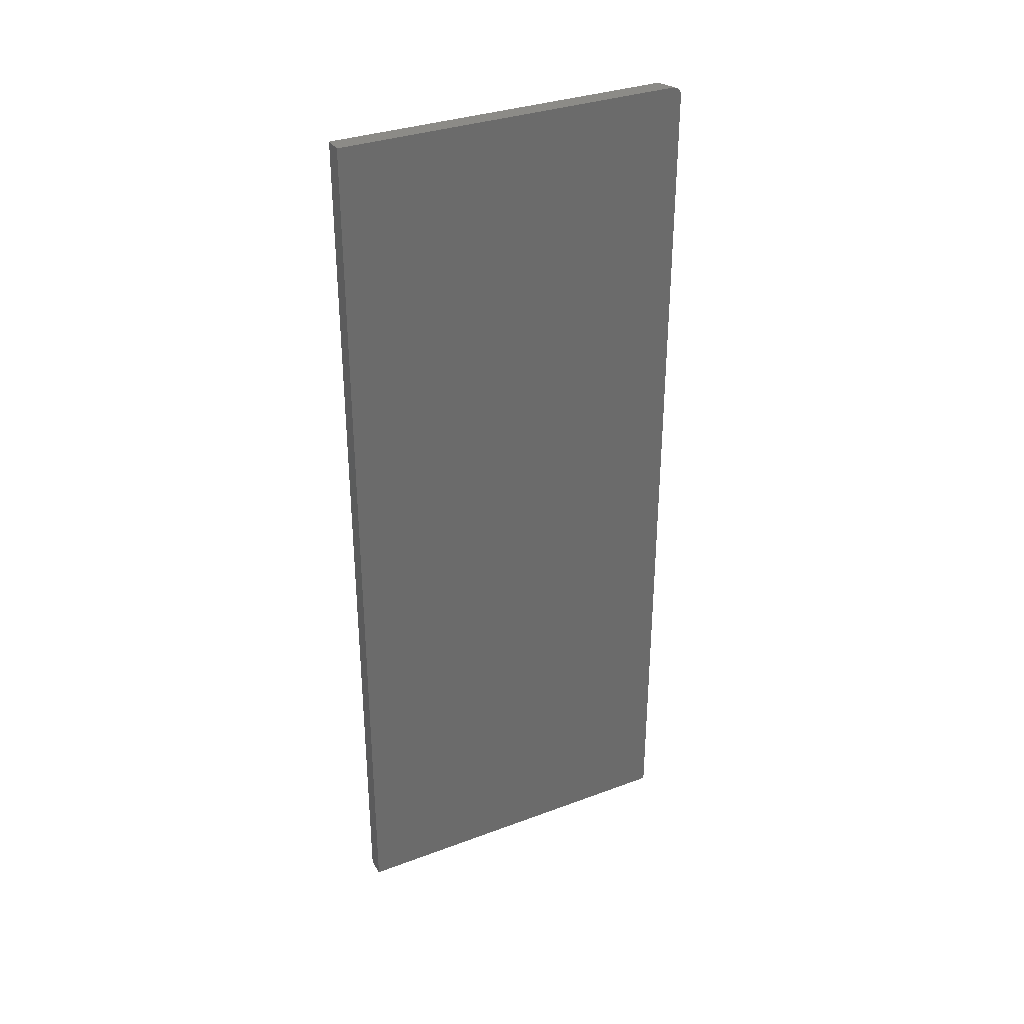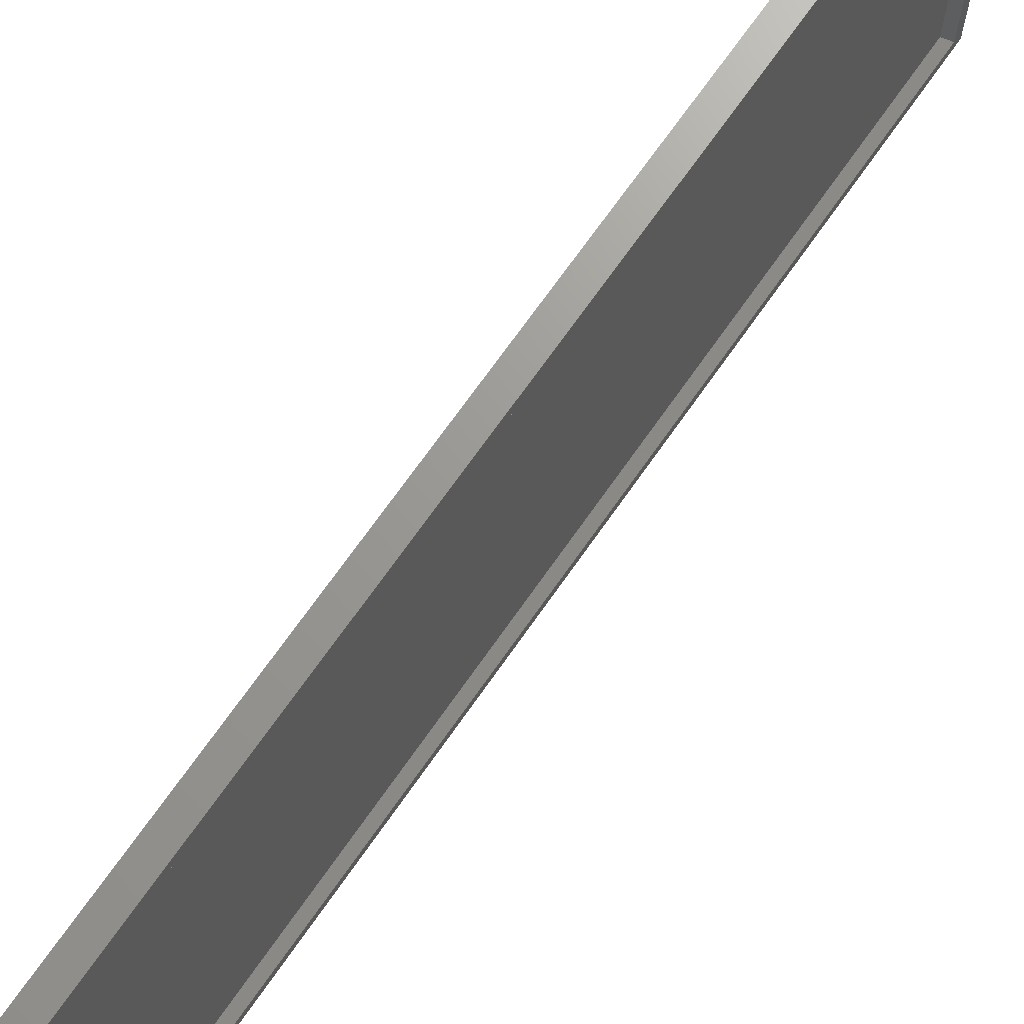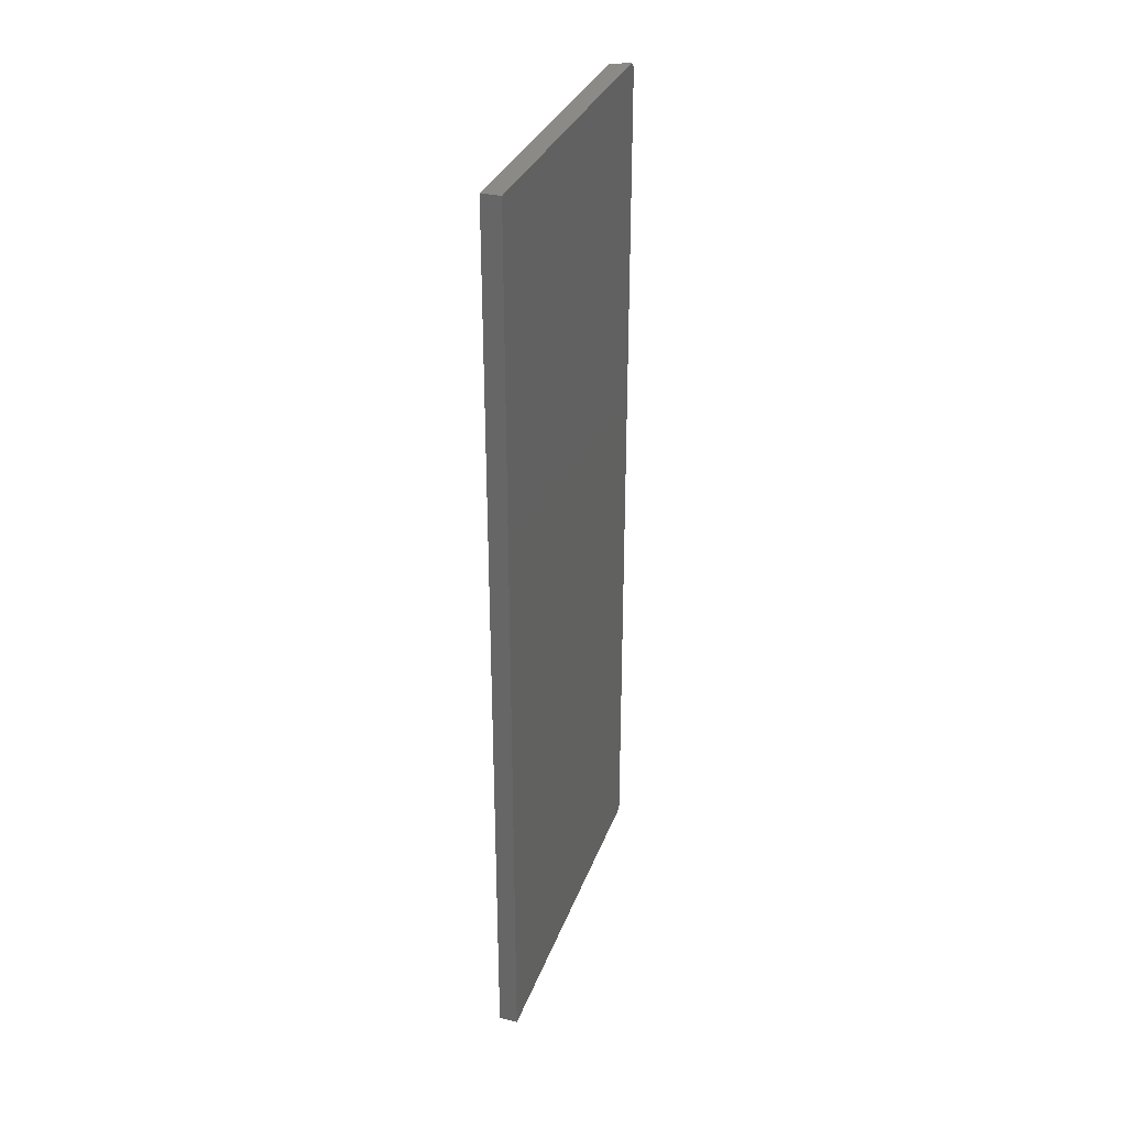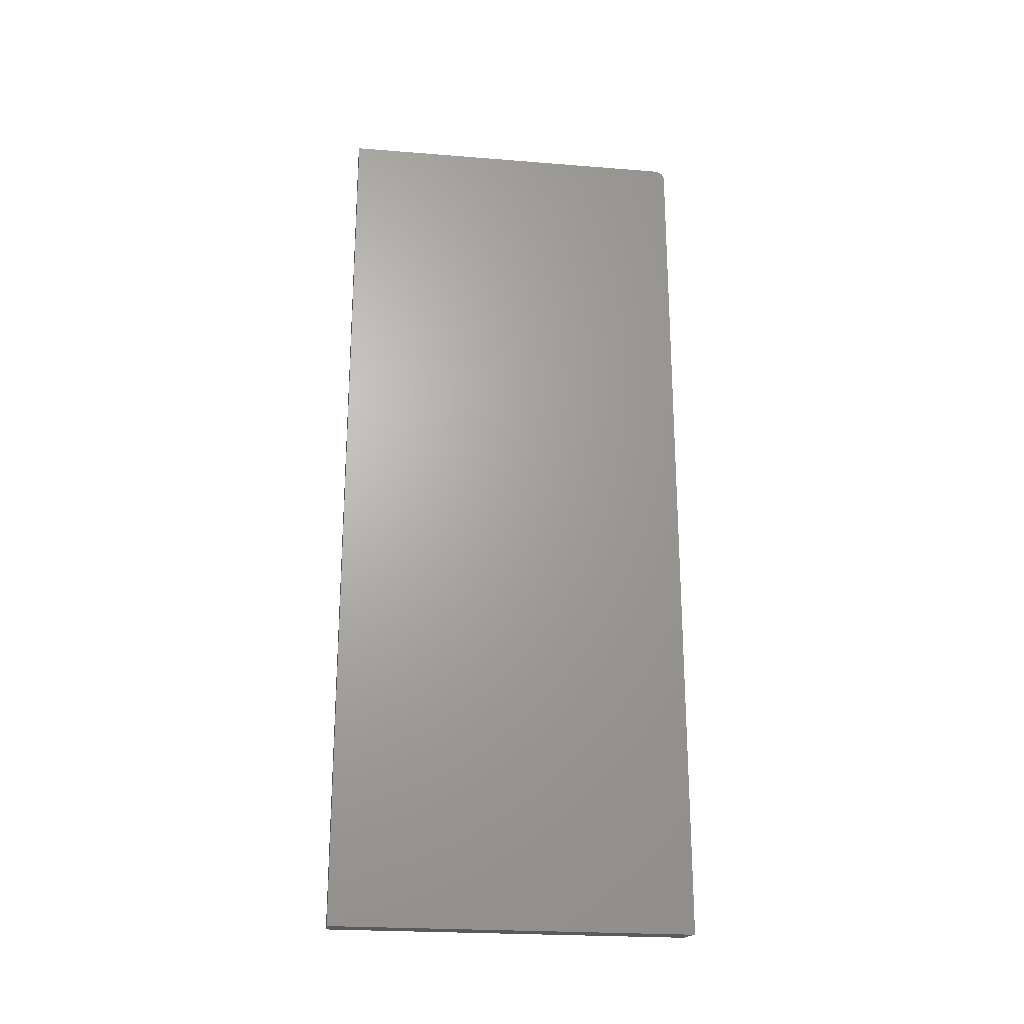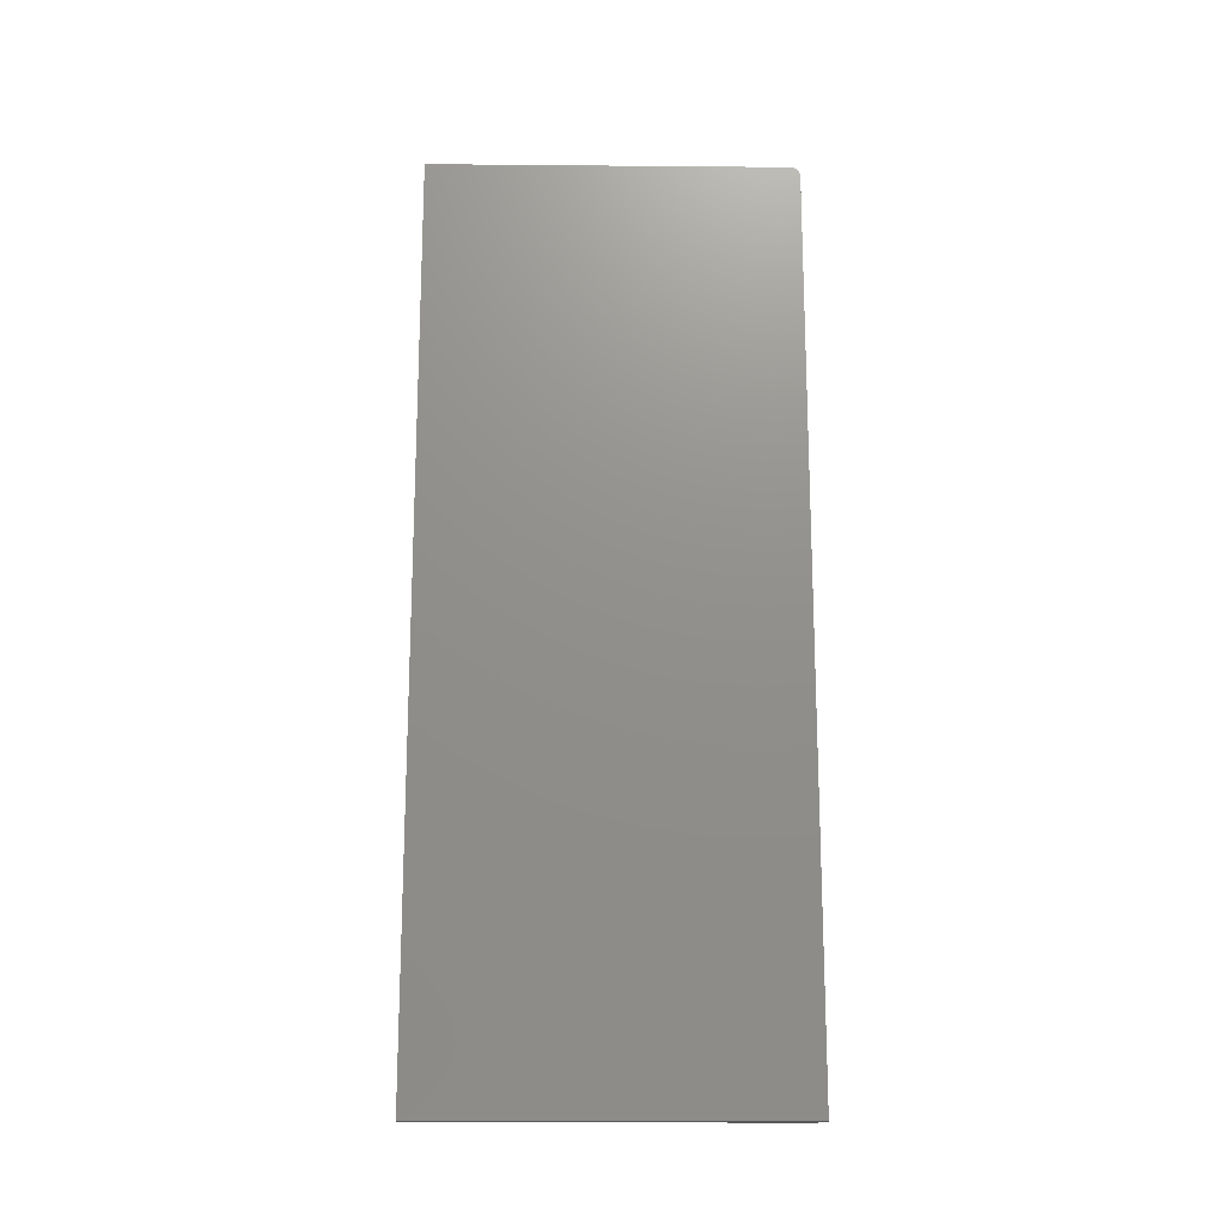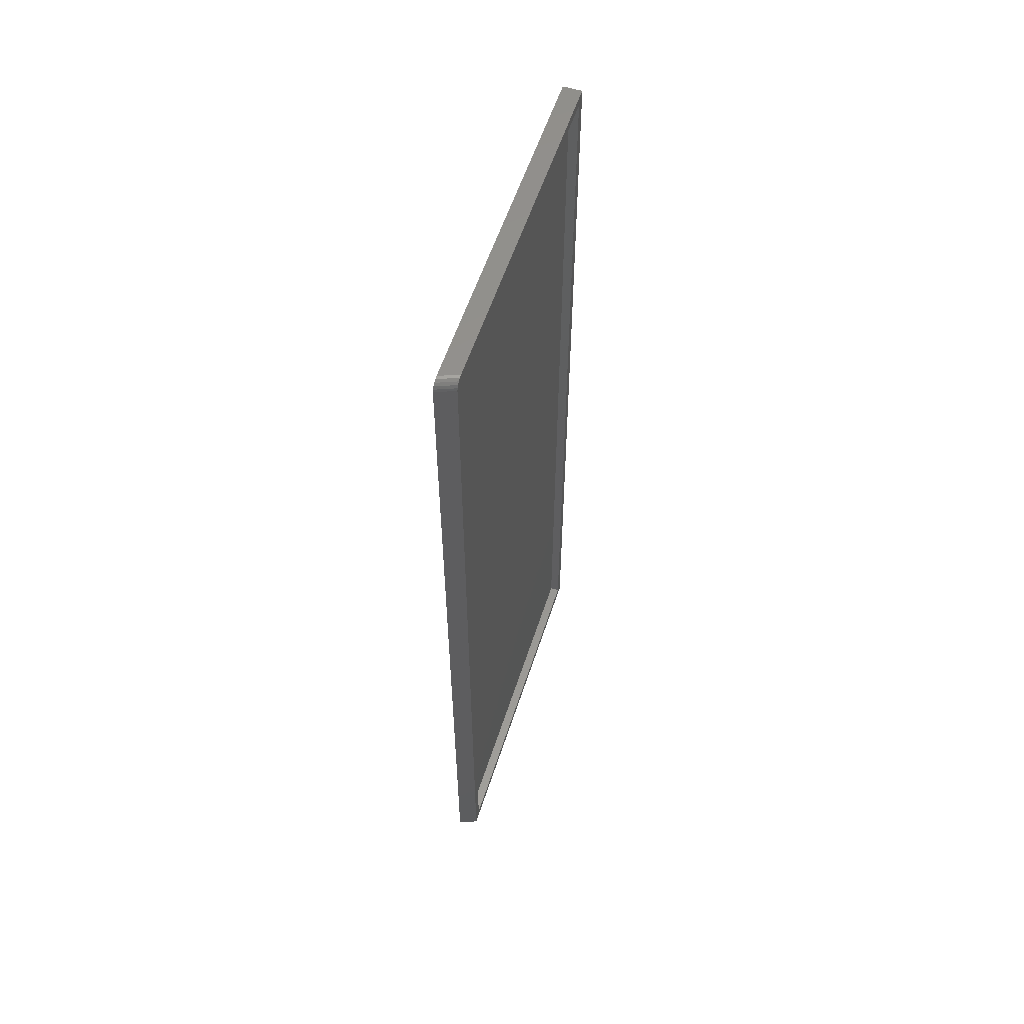
<metadata>
{"format":"stl","ext":"stl","renderer":"f3d","projection":"perspective","resolution":1024,"background":"white","views":[{"elev":33.1,"azim":62.9,"up":"+Y"},{"elev":69.3,"azim":-145.2,"up":"+Z"},{"elev":32.1,"azim":18.3,"up":"+Y"},{"elev":-23.4,"azim":82.3,"up":"+Y"},{"elev":-17.2,"azim":89.0,"up":"+Y"},{"elev":56.9,"azim":-162.1,"up":"+Y"}]}
</metadata>
<code>
# stl→obj: 26 verts, 48 faces
v -0.01562 -0.007812 0.007812
v -2.995e-18 -0.007812 0.001563
v -0.01562 -0.75 0.007812
v 4.125e-17 -0.75 0.001563
v 1.325e-19 1.08e-18 0.009977
v -8.031e-20 -0.001512 0.005002
v -3.964e-21 -0.0003858 0.007365
v 1.818e-17 1.897e-17 0.3047
v 6.328e-17 -0.75 0.3047
v -2.638e-20 -0.005483 0.001945
v -8.812e-20 -0.00327 0.003131
v -0.01562 5.109e-19 0.01623
v -0.01562 1.802e-17 0.3047
v -0.01562 -0.75 0.3047
v -0.01562 -0.007812 0.2969
v -0.01562 -0.7422 0.2969
v -0.01562 -0.007812 0.01623
v -0.01562 -0.001485 0.01129
v -0.01562 -0.003211 0.009427
v -0.01562 -0.005391 0.008227
v -0.01562 -0.0003784 0.01364
v -0.01562 -0.7422 0.01623
v -0.007812 -0.007812 0.0131
v -0.007812 -0.7422 0.0131
v -0.007812 -0.007812 0.2969
v -0.007812 -0.7422 0.2969
f 1 2 3
f 3 2 4
f 5 6 7
f 8 9 4
f 8 4 2
f 8 2 10
f 8 10 11
f 8 11 6
f 8 6 5
f 12 13 5
f 5 13 8
f 14 15 16
f 14 13 15
f 17 18 19
f 17 19 20
f 17 20 1
f 12 21 18
f 12 18 17
f 12 17 15
f 12 15 13
f 3 14 16
f 3 16 22
f 3 22 17
f 3 17 1
f 12 5 21
f 21 5 7
f 21 7 18
f 18 7 6
f 18 6 19
f 19 6 11
f 19 11 20
f 20 11 10
f 20 10 1
f 1 10 2
f 17 22 23
f 23 22 24
f 25 26 15
f 15 26 16
f 17 23 15
f 15 23 25
f 22 16 24
f 24 16 26
f 23 24 25
f 25 24 26
f 3 4 14
f 14 4 9
f 8 13 9
f 9 13 14

</code>
